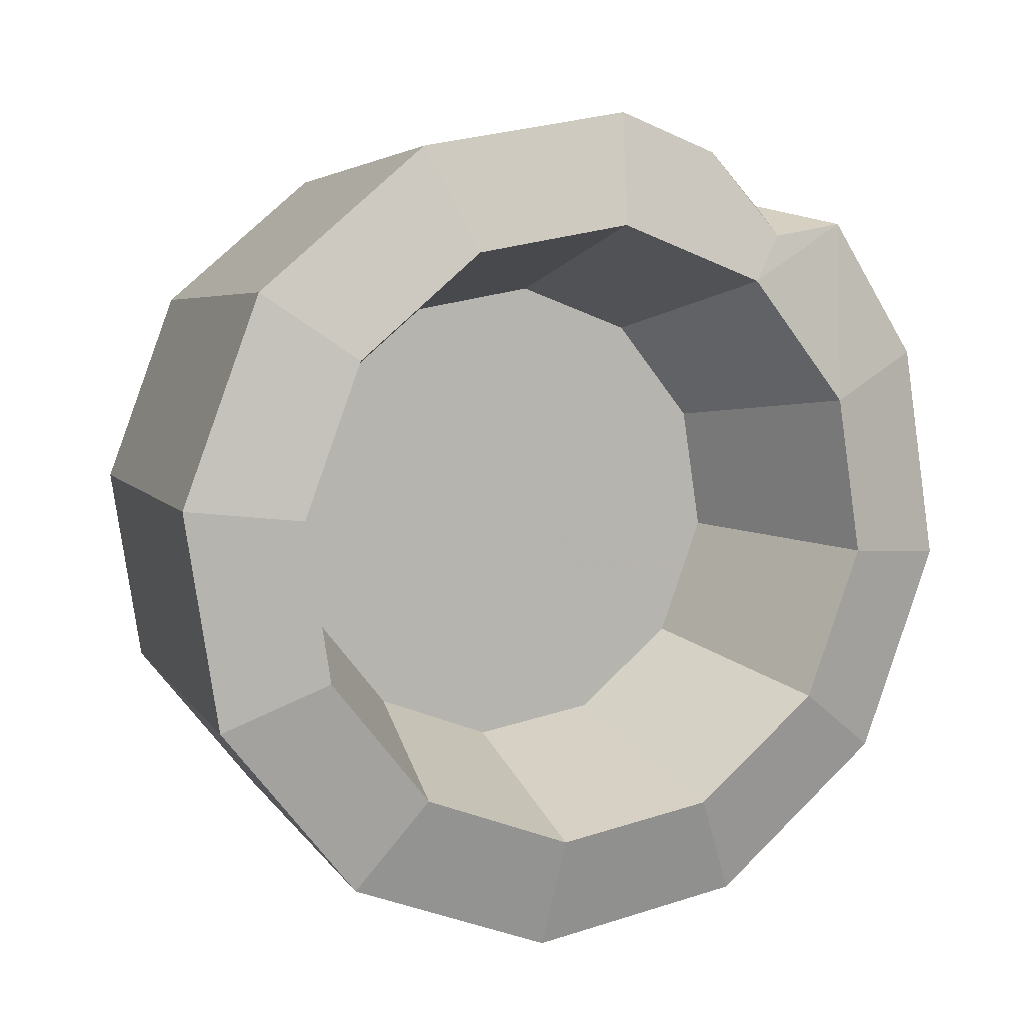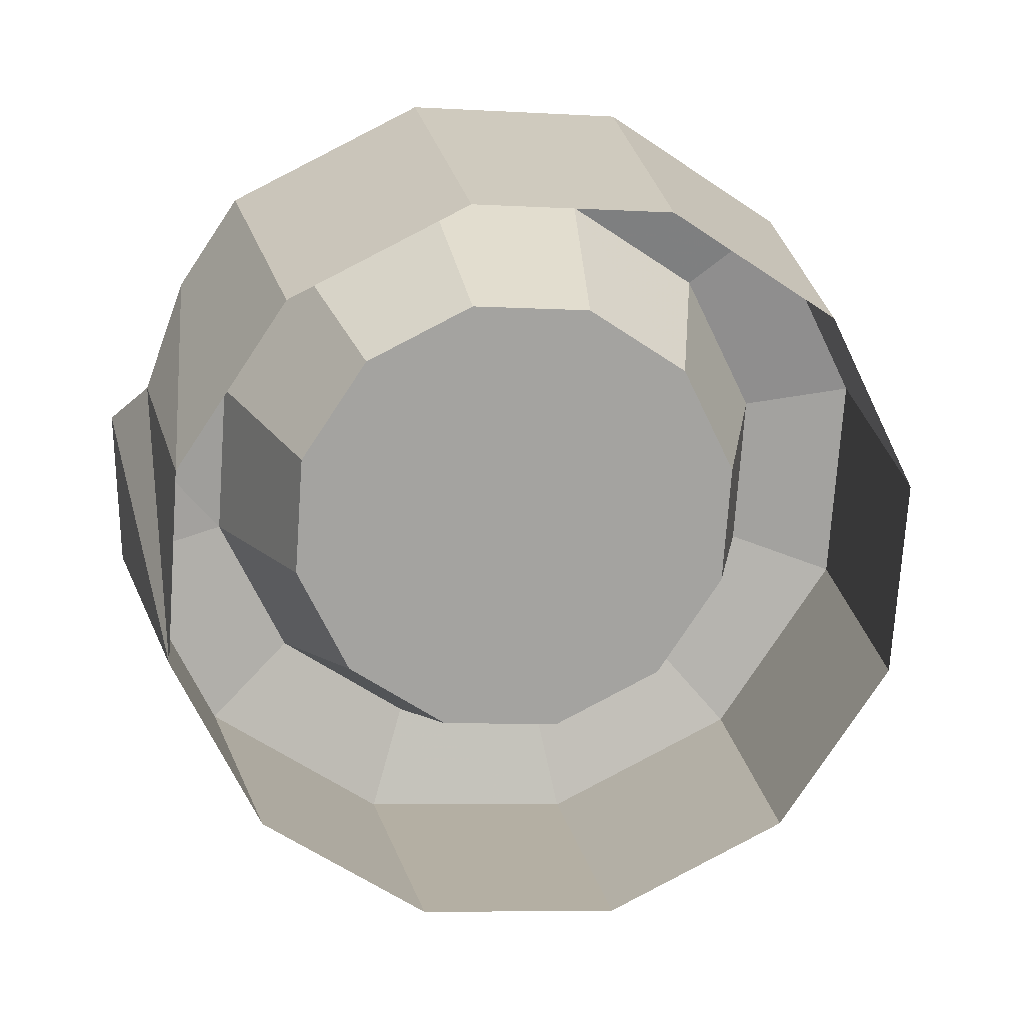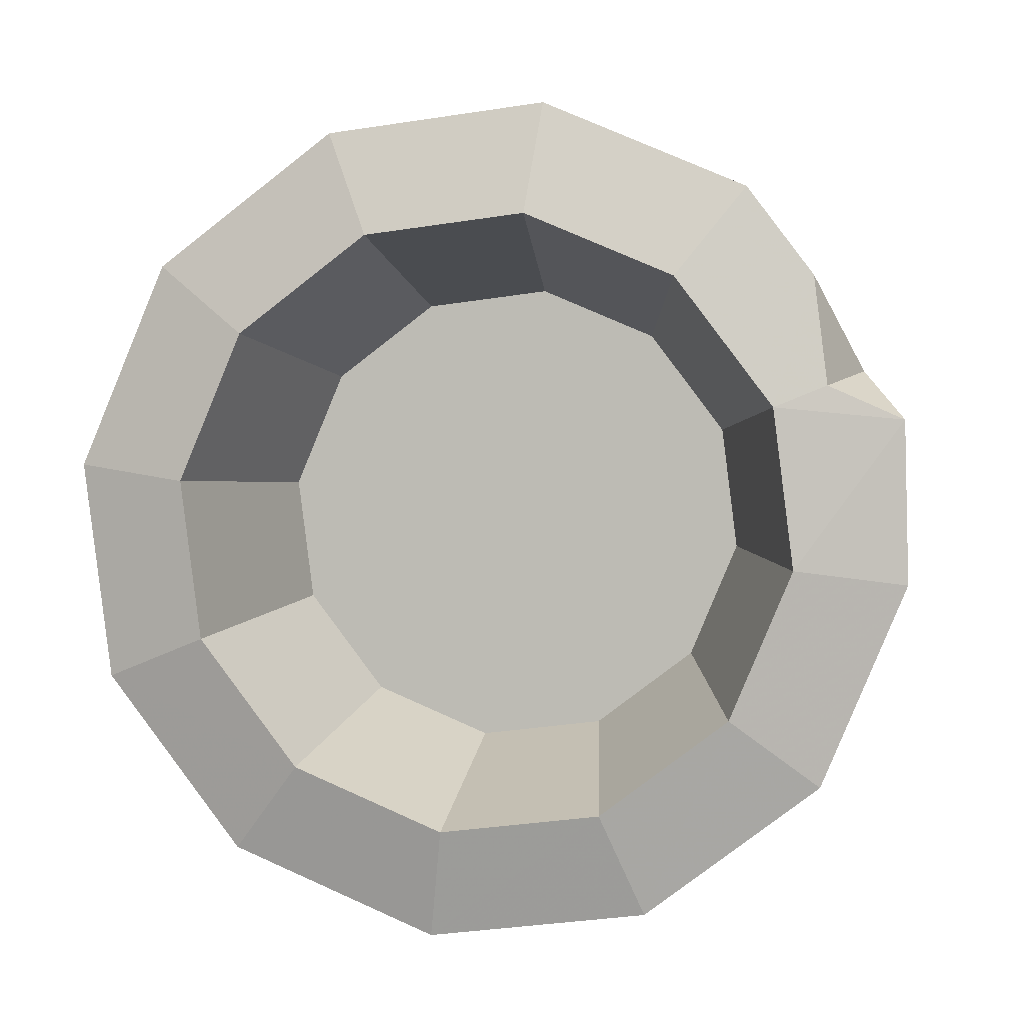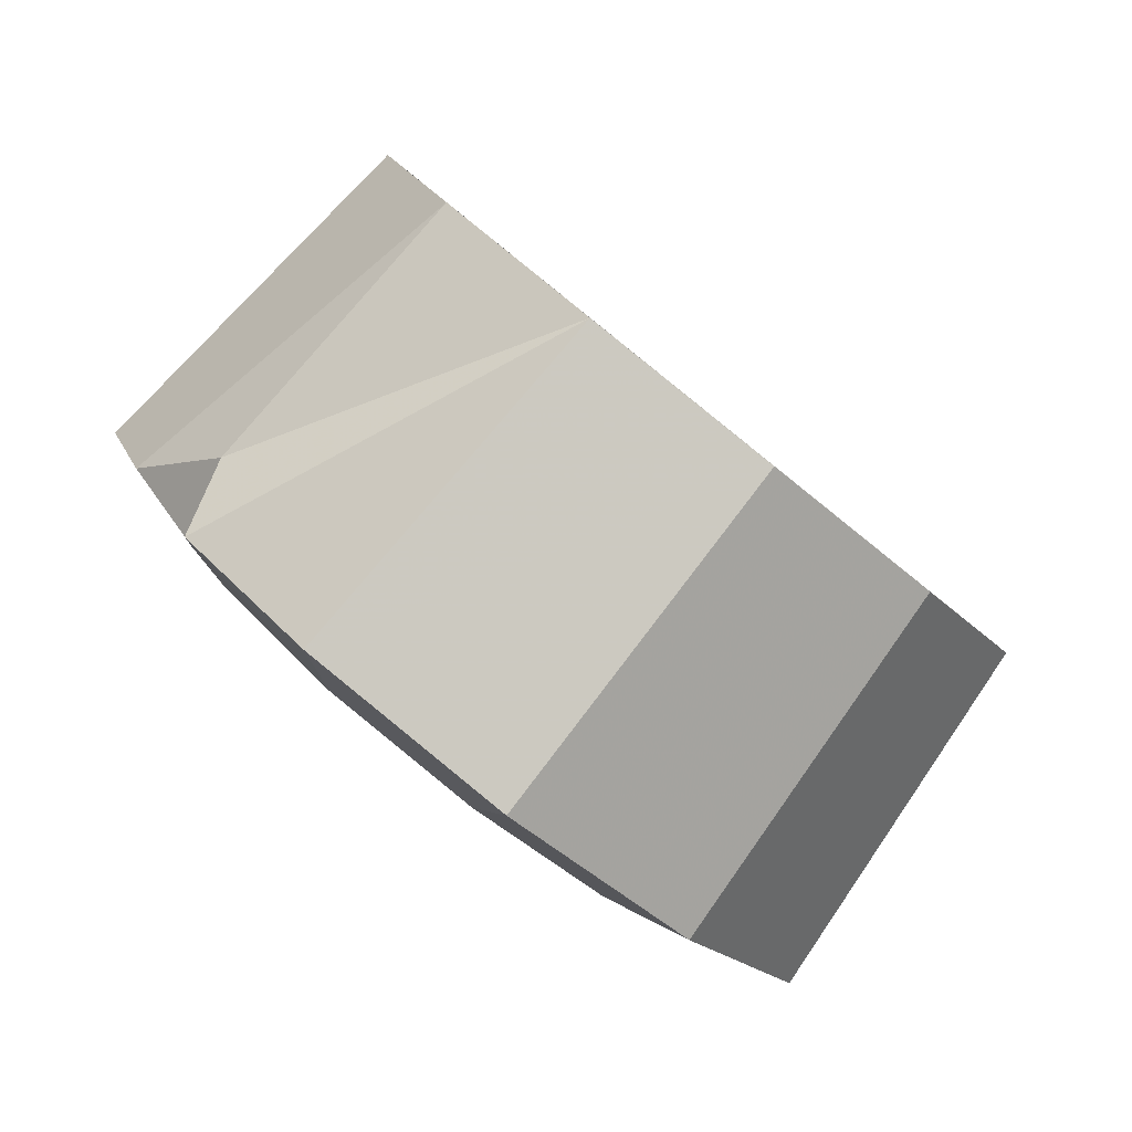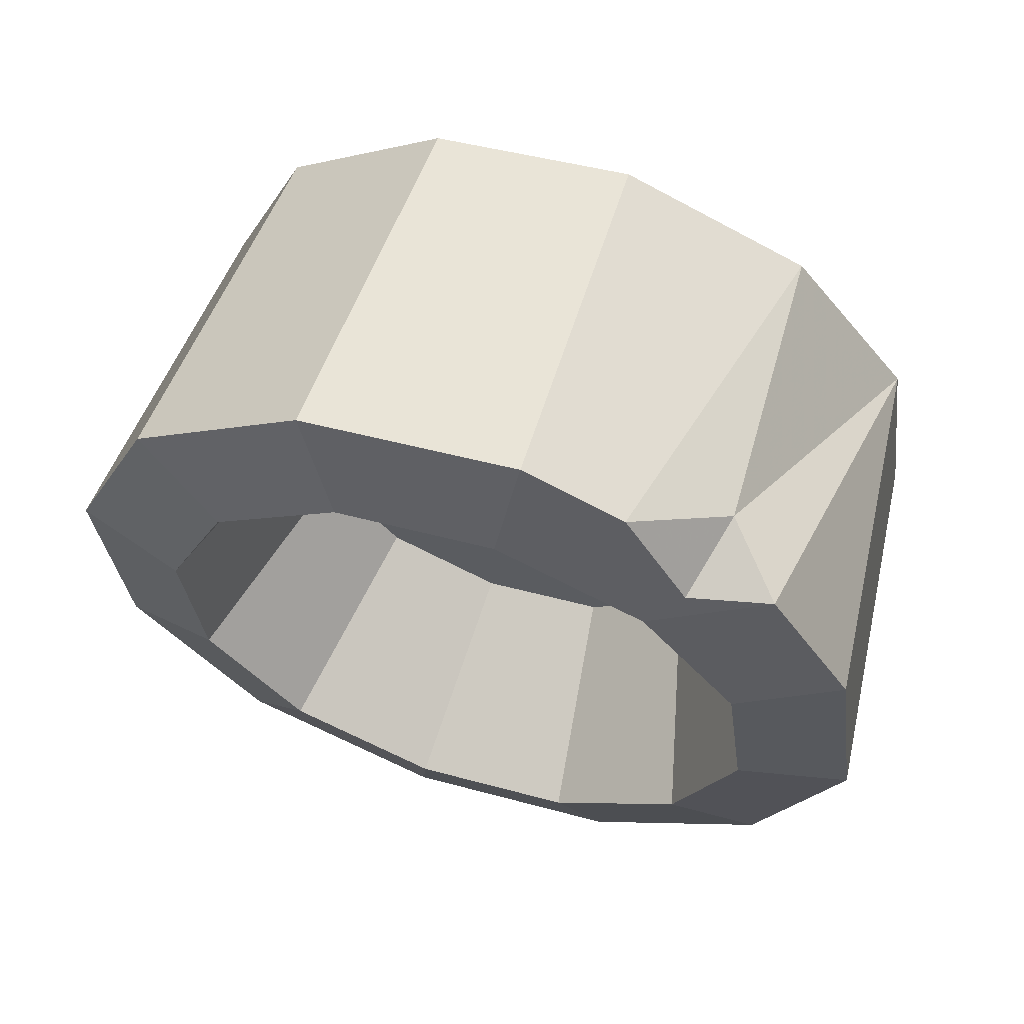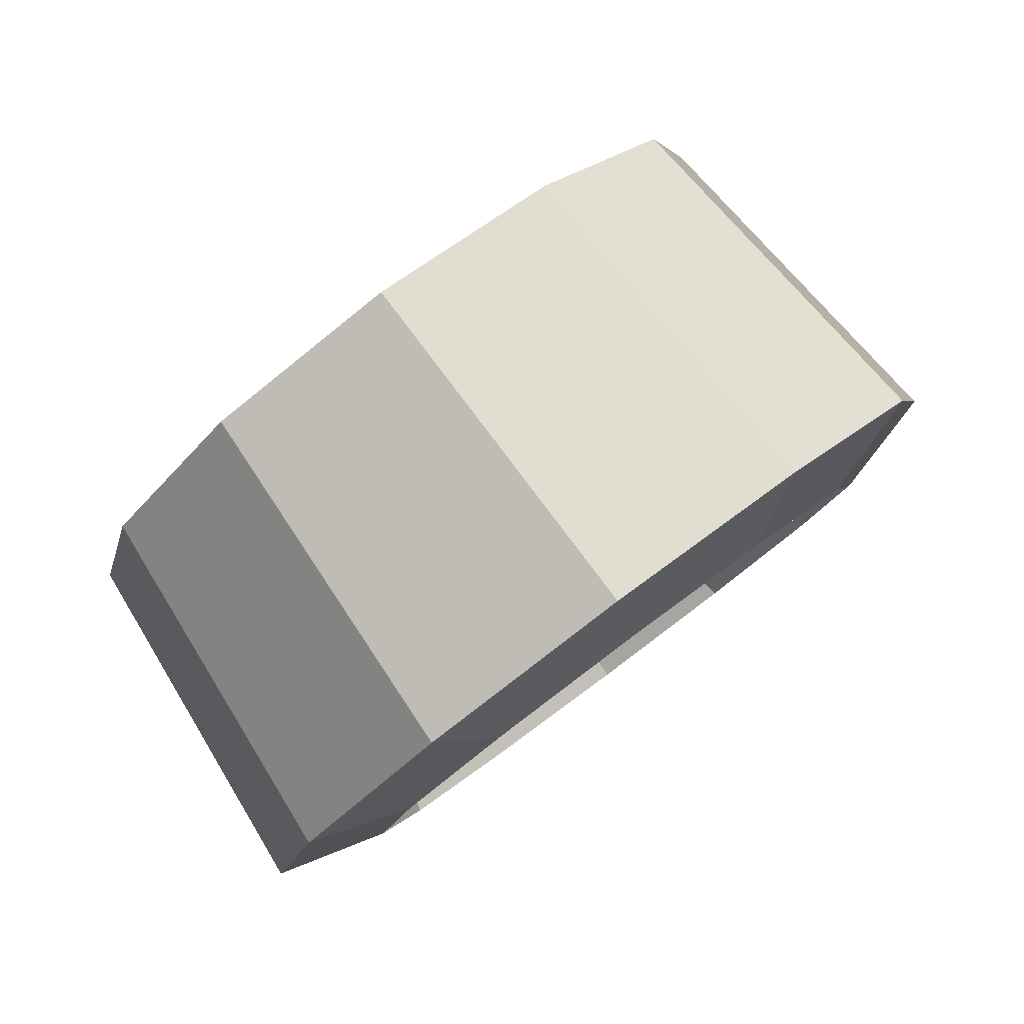
<metadata>
{"format":"obj","ext":"obj","renderer":"f3d","projection":"perspective","resolution":1024,"background":"white","views":[{"elev":53.4,"azim":-34.3,"up":"+Z"},{"elev":67.6,"azim":165.7,"up":"+Y"},{"elev":44.4,"azim":11.8,"up":"+Z"},{"elev":-8.3,"azim":106.4,"up":"+Y"},{"elev":9.7,"azim":28.0,"up":"+Y"},{"elev":-25.9,"azim":-113.7,"up":"+Y"}]}
</metadata>
<code>
g WormBarrel
v 0.3102 4.01 1.351
v 0.3421 3.598 1.779
v -0.000464 3.658 1.848
v -0.000464 4.065 1.415
v -0.343 3.598 1.779
v -0.3111 4.01 1.351
v -0.5937 3.434 1.589
v -0.5385 3.862 1.179
v -0.6855 3.211 1.329
v -0.6218 3.66 0.9434
v -0.5937 2.988 1.069
v -0.5385 3.457 0.7078
v -0.343 2.824 0.8791
v -0.3111 3.309 0.5354
v -0.000464 2.765 0.8095
v -0.000464 3.255 0.4722
v -0.000464 3.255 0.4722
v -0.000464 2.765 0.8095
v 0.3421 2.824 0.8791
v 0.3102 3.309 0.5354
v 0.5929 2.988 1.069
v 0.5376 3.457 0.7078
v 0.6846 3.211 1.329
v 0.6208 3.66 0.9434
v 0.3421 3.598 1.779
v 0.2514 3.458 1.692
v -0.000464 3.502 1.743
v -0.000464 3.658 1.848
v -0.2524 3.458 1.692
v -0.343 3.598 1.779
v -0.4367 3.338 1.552
v -0.5937 3.434 1.589
v -0.5043 3.174 1.361
v -0.6855 3.211 1.329
v -0.4367 3.01 1.17
v -0.5937 2.988 1.069
v -0.2524 2.889 1.03
v -0.343 2.824 0.8791
v -0.000464 2.845 0.979
v -0.000464 2.765 0.8095
v -0.000464 2.765 0.8095
v -0.000464 2.845 0.979
v 0.2514 2.889 1.03
v 0.3421 2.824 0.8791
v 0.4359 3.01 1.17
v 0.5929 2.988 1.069
v 0.5034 3.174 1.361
v 0.6846 3.211 1.329
v 0.5652 3.506 1.506
v 0.6421 3.381 1.526
v 0.5144 3.386 1.57
v 0.4359 3.338 1.552
v 0.3363 3.567 1.28
v 0.194 3.659 1.388
v 0.2514 3.458 1.692
v -0.000464 3.693 1.427
v -0.000464 3.502 1.743
v -0.1948 3.659 1.388
v -0.2524 3.458 1.692
v -0.3372 3.567 1.28
v -0.4367 3.338 1.552
v -0.3893 3.44 1.132
v -0.5043 3.174 1.361
v -0.3372 3.313 0.985
v -0.4367 3.01 1.17
v -0.1948 3.22 0.877
v -0.2524 2.889 1.03
v -0.000464 3.186 0.8375
v -0.000464 2.845 0.979
v -0.000464 2.845 0.979
v -0.000464 3.186 0.8375
v 0.194 3.22 0.877
v 0.2514 2.889 1.03
v 0.3363 3.313 0.985
v 0.4359 3.01 1.17
v 0.3883 3.44 1.132
v 0.5034 3.174 1.361
v 0.3363 3.567 1.28
v -0.000464 3.44 1.132
v 0.194 3.659 1.388
v -0.000464 3.693 1.427
v -0.1948 3.659 1.388
v -0.3372 3.567 1.28
v -0.3893 3.44 1.132
v -0.3372 3.313 0.985
v -0.1948 3.22 0.877
v -0.000464 3.186 0.8375
v 0.194 3.22 0.877
v 0.3363 3.313 0.985
v 0.3883 3.44 1.132
v 0.5376 3.862 1.179
v 0.5652 3.506 1.506
v 0.4675 3.516 1.684
v 0.4675 3.516 1.684
v 0.5144 3.386 1.57
v 0.4359 3.338 1.552
v 0.6421 3.381 1.526
v 0.6421 3.381 1.526
v 0.4675 3.516 1.684
g WormBarrel_0
f 3 2 1
f 4 3 1
f 5 3 4
f 6 5 4
f 7 5 6
f 8 7 6
f 9 7 8
f 10 9 8
f 11 9 10
f 12 11 10
f 13 11 12
f 14 13 12
f 15 13 14
f 16 15 14
f 19 18 17
f 20 19 17
f 21 19 20
f 22 21 20
f 23 21 22
f 24 23 22
f 27 26 25
f 28 27 25
f 29 27 28
f 30 29 28
f 31 29 30
f 32 31 30
f 33 31 32
f 34 33 32
f 35 33 34
f 36 35 34
f 37 35 36
f 38 37 36
f 39 37 38
f 40 39 38
f 43 42 41
f 44 43 41
f 45 43 44
f 46 45 44
f 47 45 46
f 48 47 46
f 51 50 49
f 54 53 52
f 55 54 52
f 56 54 55
f 57 56 55
f 58 56 57
f 59 58 57
f 60 58 59
f 61 60 59
f 62 60 61
f 63 62 61
f 64 62 63
f 65 64 63
f 66 64 65
f 67 66 65
f 68 66 67
f 69 68 67
f 72 71 70
f 73 72 70
f 74 72 73
f 75 74 73
f 76 74 75
f 77 76 75
f 53 76 77
f 52 53 77
f 80 79 78
f 81 79 80
f 82 79 81
f 83 79 82
f 84 79 83
f 85 79 84
f 86 79 85
f 87 79 86
f 88 79 87
f 89 79 88
f 90 79 89
f 78 79 90
f 93 92 91
f 91 2 93
f 91 1 2
f 96 95 94
f 94 25 96
f 25 26 96
f 47 48 97
f 97 96 47
f 97 95 96
f 98 23 24
f 24 92 98
f 24 91 92
f 99 51 49

</code>
